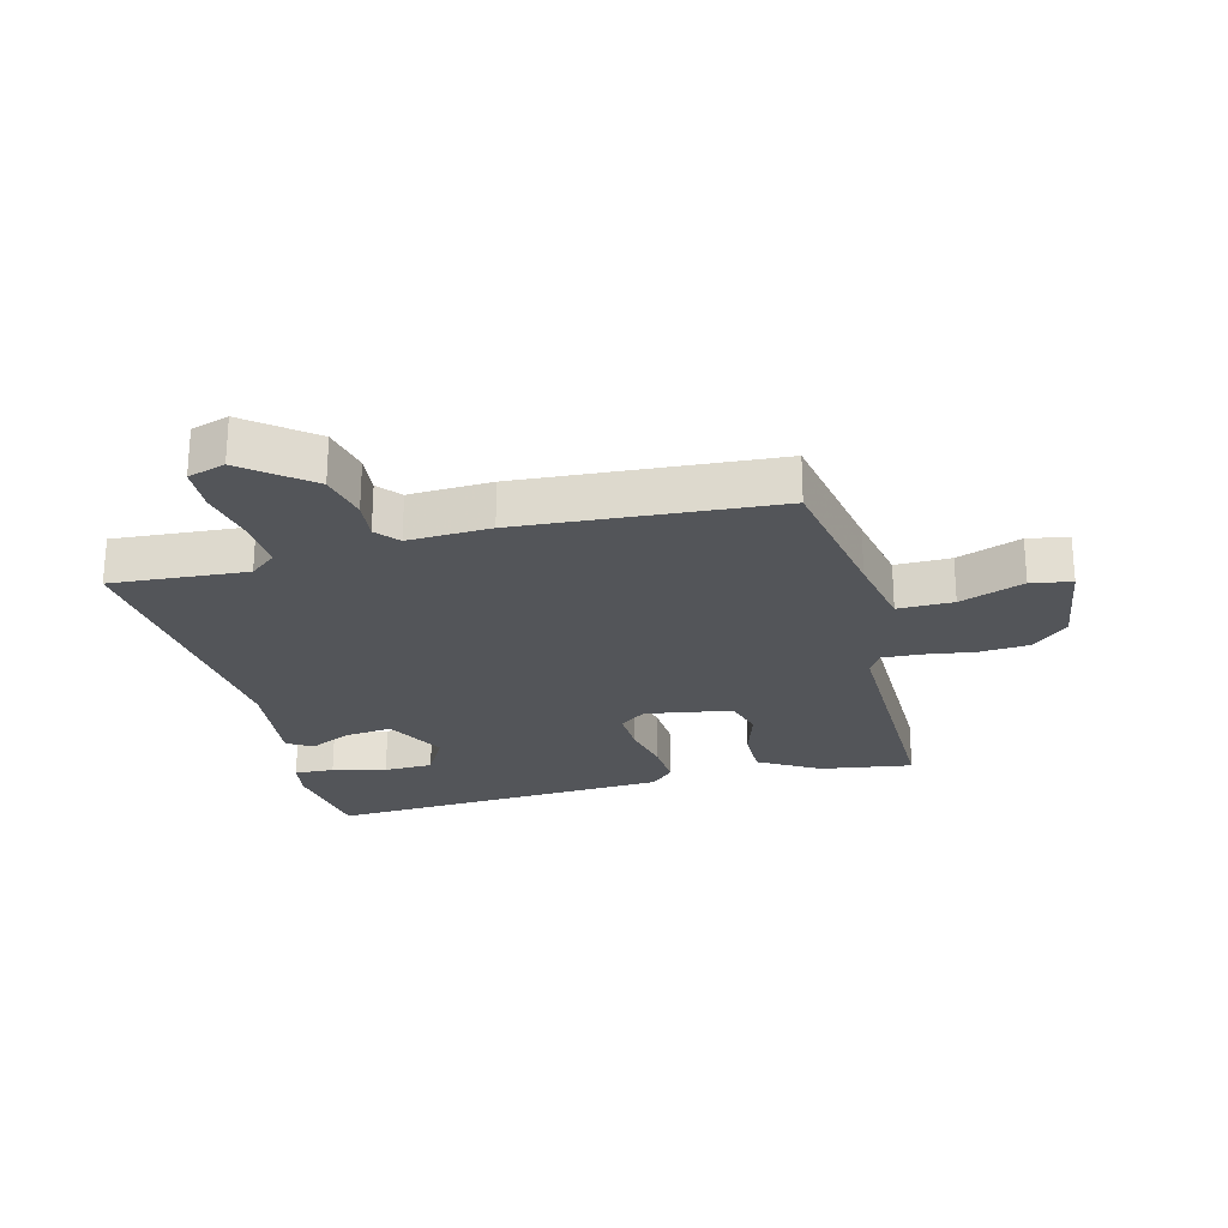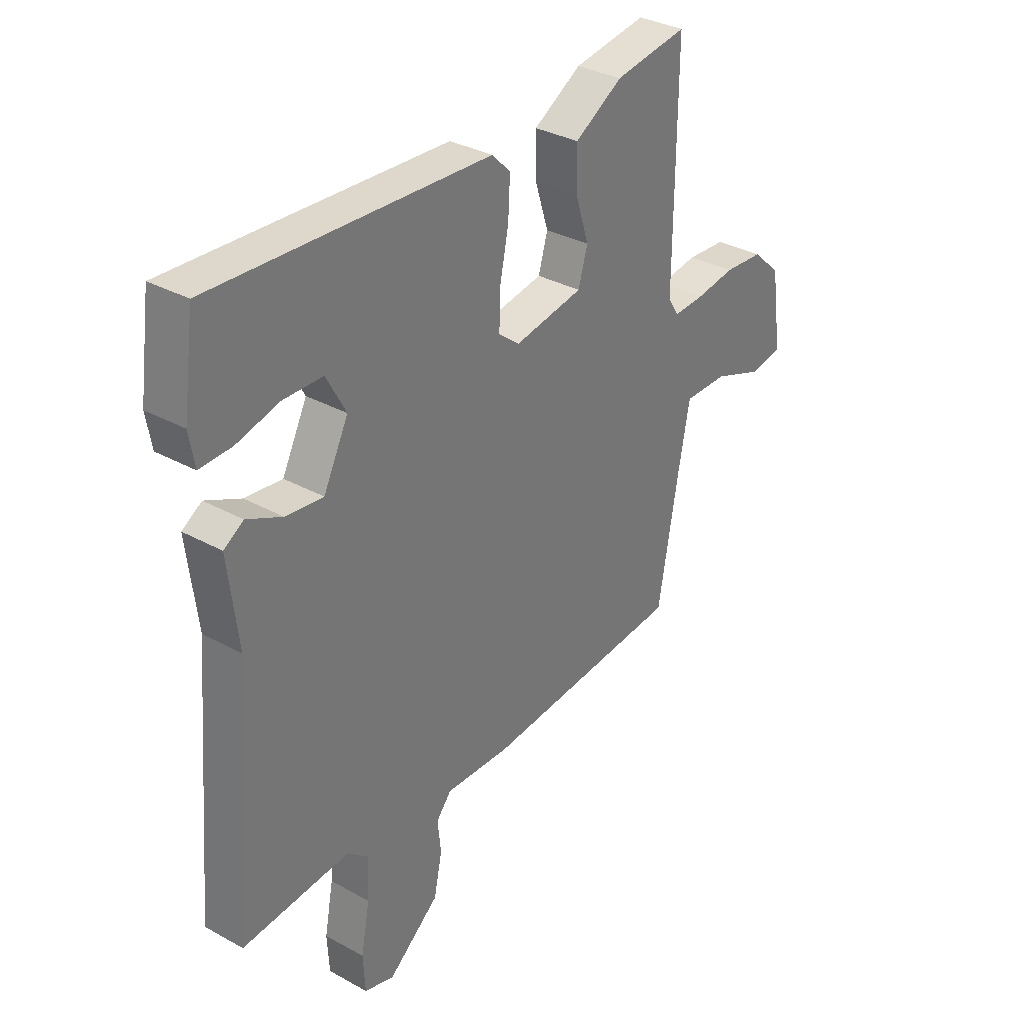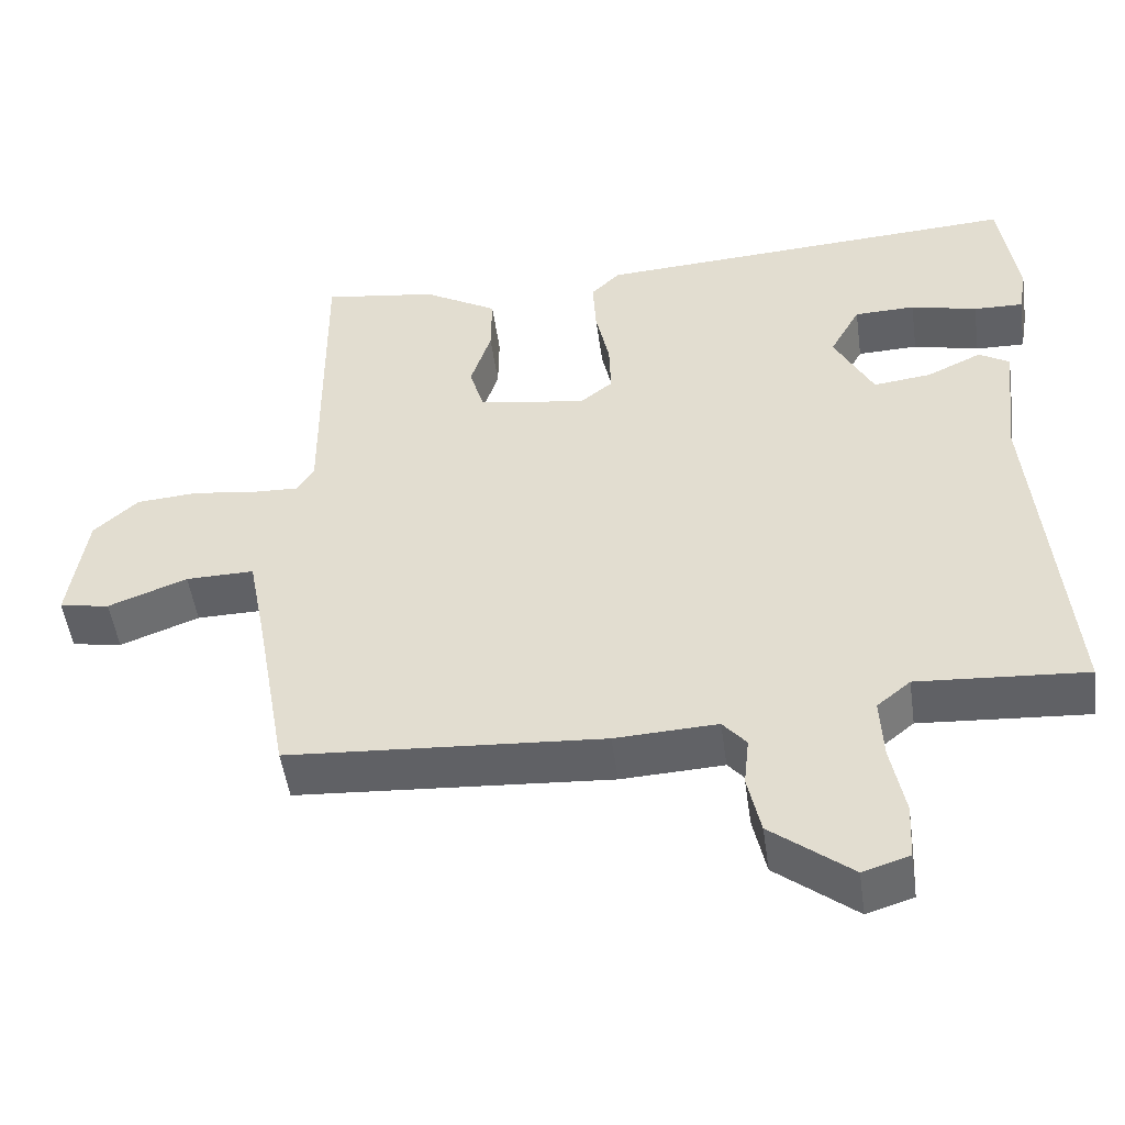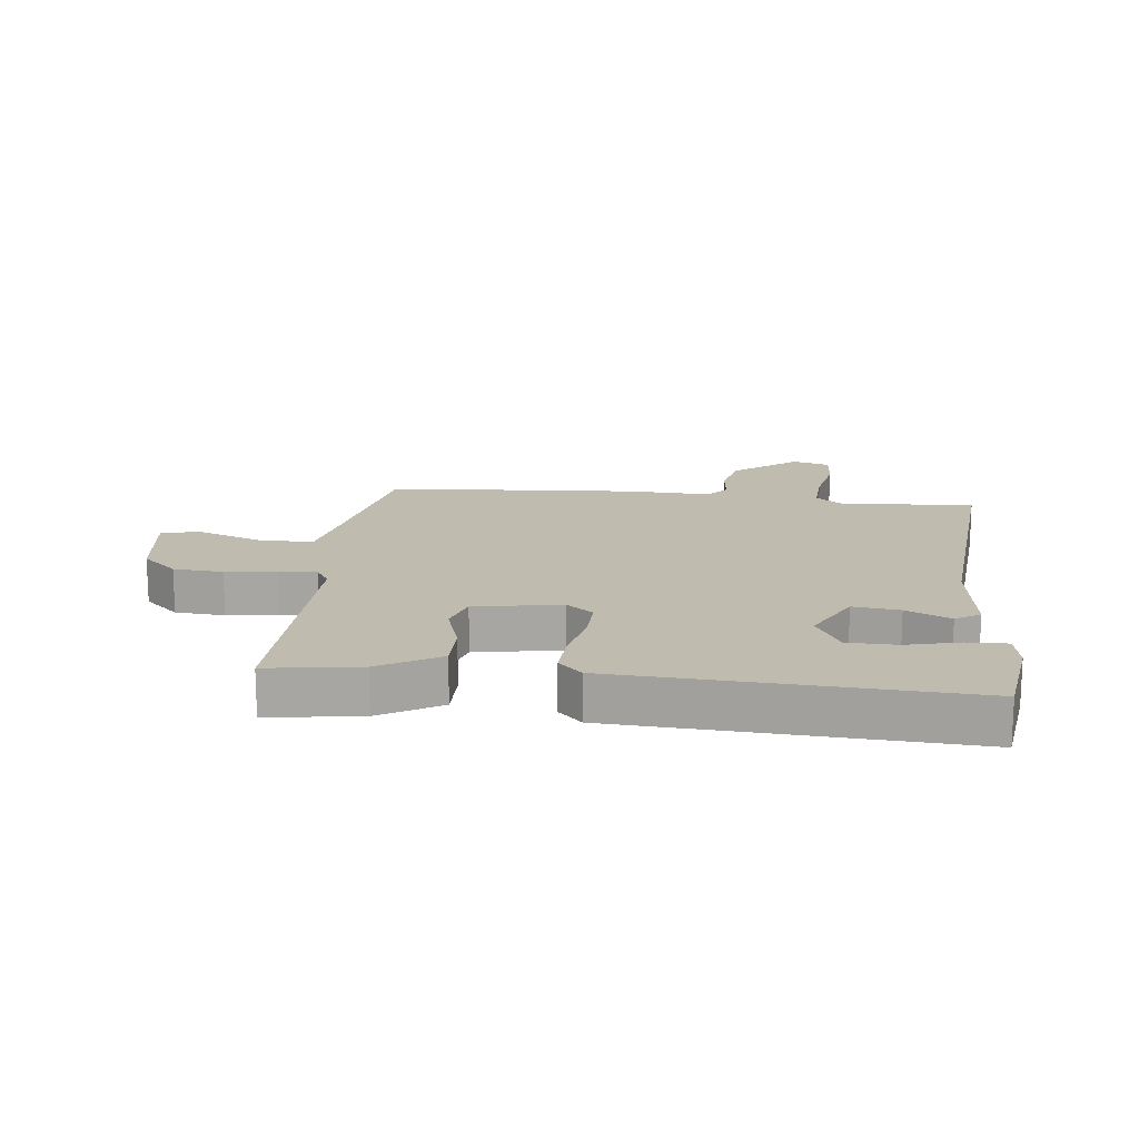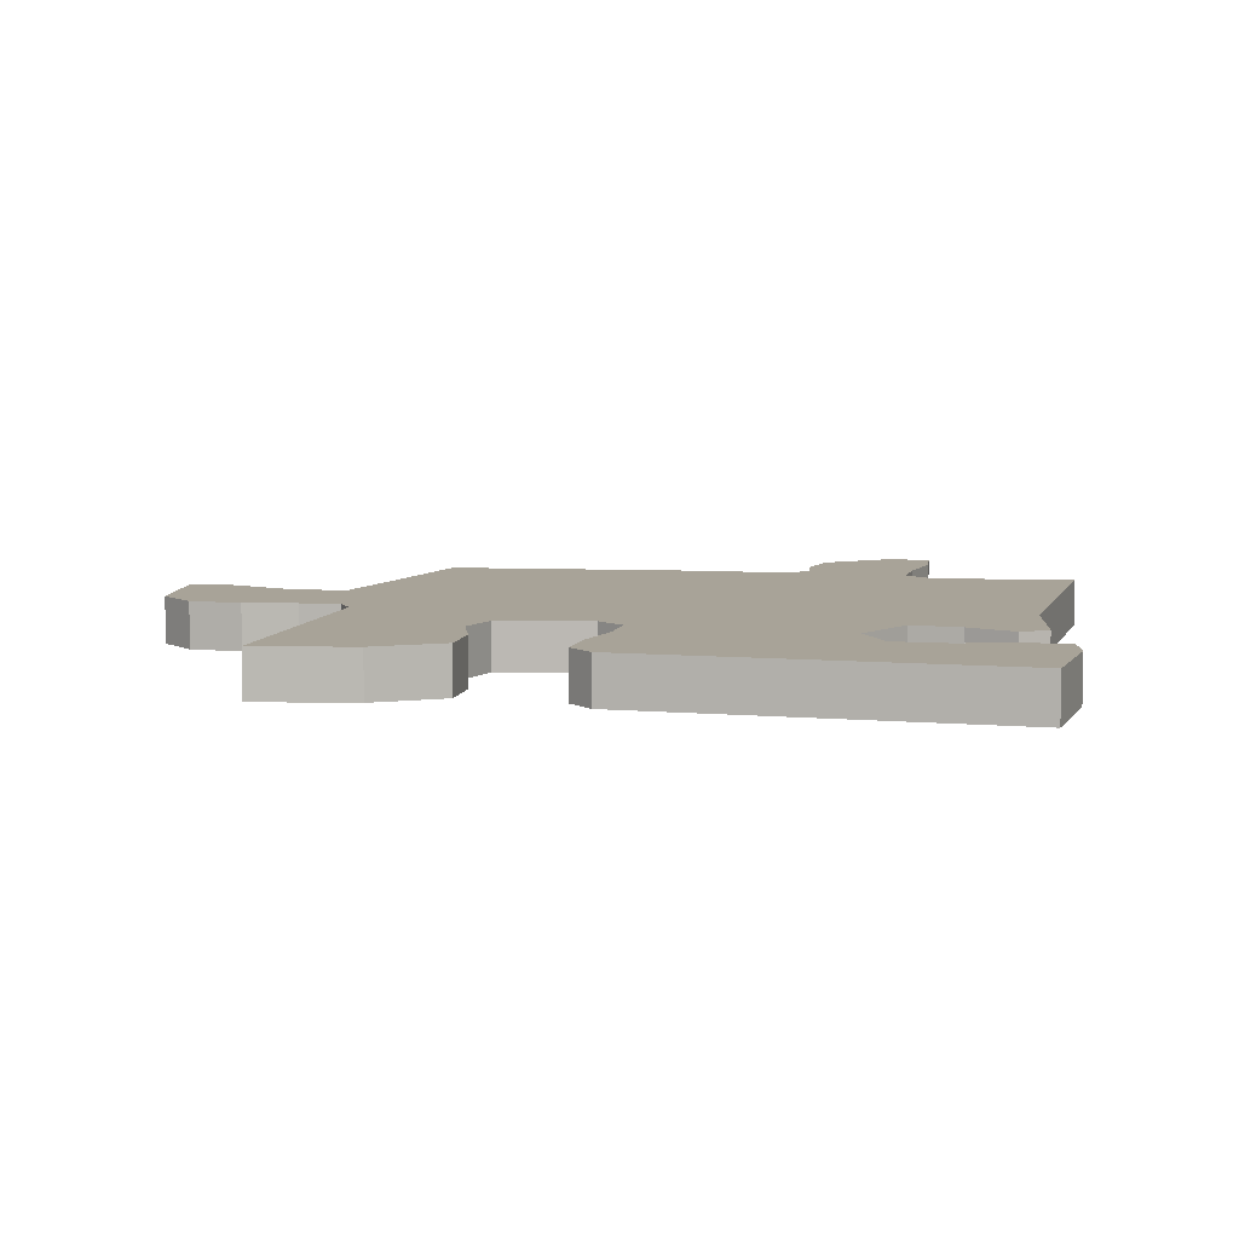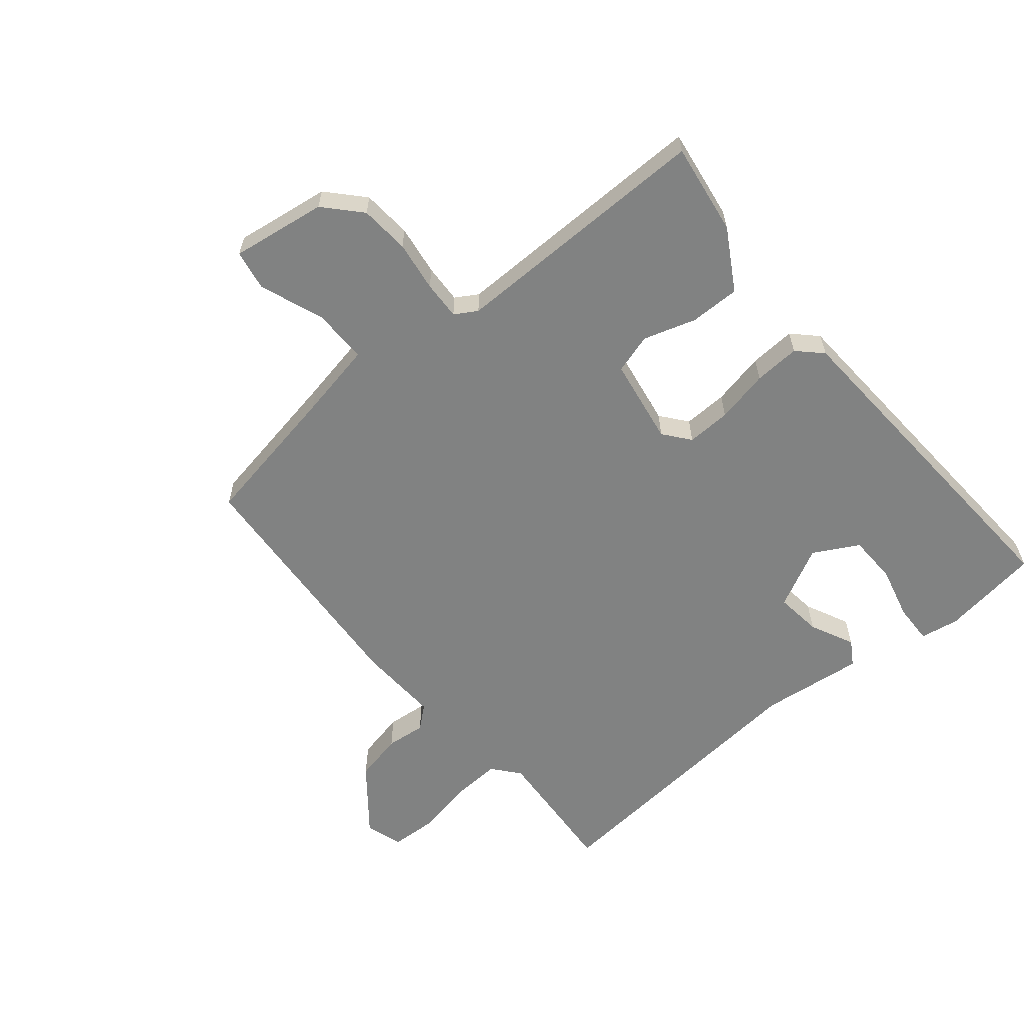
<metadata>
{"format":"obj","ext":"obj","renderer":"f3d","projection":"perspective","resolution":1024,"background":"white","views":[{"elev":-24.4,"azim":-165.5,"up":"+Y"},{"elev":33.3,"azim":127.2,"up":"+Z"},{"elev":-50.1,"azim":8.0,"up":"+Z"},{"elev":16.0,"azim":6.6,"up":"+Y"},{"elev":6.9,"azim":11.3,"up":"+Y"},{"elev":-60.6,"azim":-50.1,"up":"+Y"}]}
</metadata>
<code>
v 0.5 0.07 -0.5
v 0.28 0.07 -0.484
v 0.236 0.07 -0.52
v 0.24 0.07 -0.602
v 0.258 0.07 -0.697
v 0.254 0.07 -0.771
v 0.193 0.07 -0.79
v 0.088 0.07 -0.706
v 0.071 0.07 -0.626
v 0.078 0.07 -0.561
v 0.047 0.07 -0.524
v -0.087 0.07 -0.53
v -0.5 0.07 -0.5
v -0.542 0.07 -0.262
v -0.566 0.07 -0.136
v -0.656 0.07 -0.137
v -0.76 0.07 -0.176
v -0.826 0.07 -0.164
v -0.803 0.07 -0.009
v -0.745 0.07 0.044
v -0.664 0.07 0.05
v -0.582 0.07 0.038
v -0.519 0.07 0.035
v -0.497 0.07 0.071
v -0.5 0.07 0.5
v -0.35 0.07 0.477
v -0.252 0.07 0.419
v -0.253 0.07 0.337
v -0.28 0.07 0.252
v -0.261 0.07 0.187
v -0.12 0.07 0.163
v -0.077 0.07 0.197
v -0.079 0.07 0.269
v -0.097 0.07 0.356
v -0.101 0.07 0.431
v -0.063 0.07 0.469
v 0.5 0.07 0.5
v 0.523 0.07 0.338
v 0.512 0.07 0.275
v 0.447 0.07 0.277
v 0.36 0.07 0.299
v 0.28 0.07 0.297
v 0.24 0.07 0.224
v 0.291 0.07 0.124
v 0.367 0.07 0.133
v 0.439 0.07 0.167
v 0.479 0.07 0.142
v 0.459 0.07 -0.026
v 0.5 0 -0.5
v 0.28 0 -0.484
v 0.236 0 -0.52
v 0.24 0 -0.602
v 0.258 0 -0.697
v 0.254 0 -0.771
v 0.193 0 -0.79
v 0.088 0 -0.706
v 0.071 0 -0.626
v 0.078 0 -0.561
v 0.047 0 -0.524
v -0.087 0 -0.53
v -0.5 0 -0.5
v -0.542 0 -0.262
v -0.566 0 -0.136
v -0.656 0 -0.137
v -0.76 0 -0.176
v -0.826 0 -0.164
v -0.803 0 -0.009
v -0.745 0 0.044
v -0.664 0 0.05
v -0.582 0 0.038
v -0.519 0 0.035
v -0.497 0 0.071
v -0.5 0 0.5
v -0.35 0 0.477
v -0.252 0 0.419
v -0.253 0 0.337
v -0.28 0 0.252
v -0.261 0 0.187
v -0.12 0 0.163
v -0.077 0 0.197
v -0.079 0 0.269
v -0.097 0 0.356
v -0.101 0 0.431
v -0.063 0 0.469
v 0.5 0 0.5
v 0.523 0 0.338
v 0.512 0 0.275
v 0.447 0 0.277
v 0.36 0 0.299
v 0.28 0 0.297
v 0.24 0 0.224
v 0.291 0 0.124
v 0.367 0 0.133
v 0.439 0 0.167
v 0.479 0 0.142
v 0.459 0 -0.026
f 45 46 47 48
f 48 1 2
f 45 48 2
f 44 45 2
f 43 44 2 3
f 39 40 41
f 38 39 41
f 37 38 41
f 36 37 41
f 35 36 41
f 35 41 42
f 35 42 43
f 34 35 43
f 33 34 43
f 27 28 29
f 26 27 29
f 25 26 29
f 24 25 29
f 23 24 29 30
f 20 21 22
f 19 20 22
f 18 19 22
f 17 18 22
f 16 17 22
f 15 16 22 23
f 23 30 31
f 15 23 31
f 14 15 31
f 14 31 32
f 13 14 32
f 12 13 32
f 11 12 32
f 8 9 10
f 7 8 10
f 6 7 10
f 5 6 10
f 4 5 10
f 33 43 3
f 32 33 3
f 11 32 3
f 10 11 3
f 3 4 10
f 96 95 94 93
f 50 49 96
f 50 96 93
f 50 93 92
f 51 50 92 91
f 89 88 87
f 89 87 86
f 89 86 85
f 89 85 84
f 89 84 83
f 90 89 83
f 91 90 83
f 91 83 82
f 91 82 81
f 77 76 75
f 77 75 74
f 77 74 73
f 77 73 72
f 78 77 72 71
f 70 69 68
f 70 68 67
f 70 67 66
f 70 66 65
f 70 65 64
f 71 70 64 63
f 79 78 71
f 79 71 63
f 79 63 62
f 80 79 62
f 80 62 61
f 80 61 60
f 80 60 59
f 58 57 56
f 58 56 55
f 58 55 54
f 58 54 53
f 58 53 52
f 51 91 81
f 51 81 80
f 51 80 59
f 51 59 58
f 58 52 51
f 1 49 50 2
f 2 50 51 3
f 3 51 52 4
f 4 52 53 5
f 5 53 54 6
f 6 54 55 7
f 7 55 56 8
f 8 56 57 9
f 9 57 58 10
f 10 58 59 11
f 11 59 60 12
f 12 60 61 13
f 13 61 62 14
f 14 62 63 15
f 15 63 64 16
f 16 64 65 17
f 17 65 66 18
f 18 66 67 19
f 19 67 68 20
f 20 68 69 21
f 21 69 70 22
f 22 70 71 23
f 23 71 72 24
f 24 72 73 25
f 25 73 74 26
f 26 74 75 27
f 27 75 76 28
f 28 76 77 29
f 29 77 78 30
f 30 78 79 31
f 31 79 80 32
f 32 80 81 33
f 33 81 82 34
f 34 82 83 35
f 35 83 84 36
f 36 84 85 37
f 37 85 86 38
f 38 86 87 39
f 39 87 88 40
f 40 88 89 41
f 41 89 90 42
f 42 90 91 43
f 43 91 92 44
f 44 92 93 45
f 45 93 94 46
f 46 94 95 47
f 47 95 96 48
f 48 96 49 1

</code>
